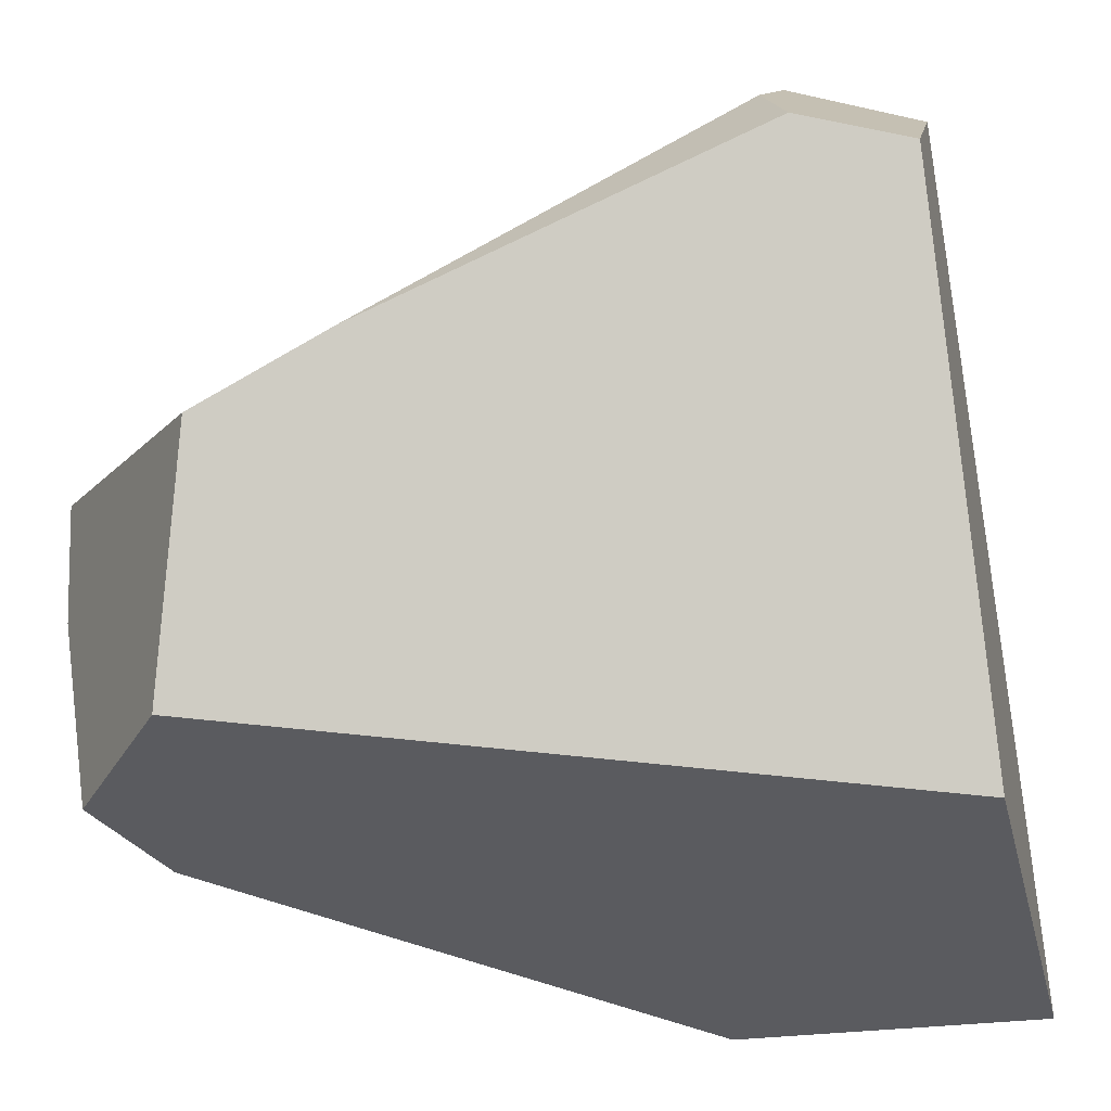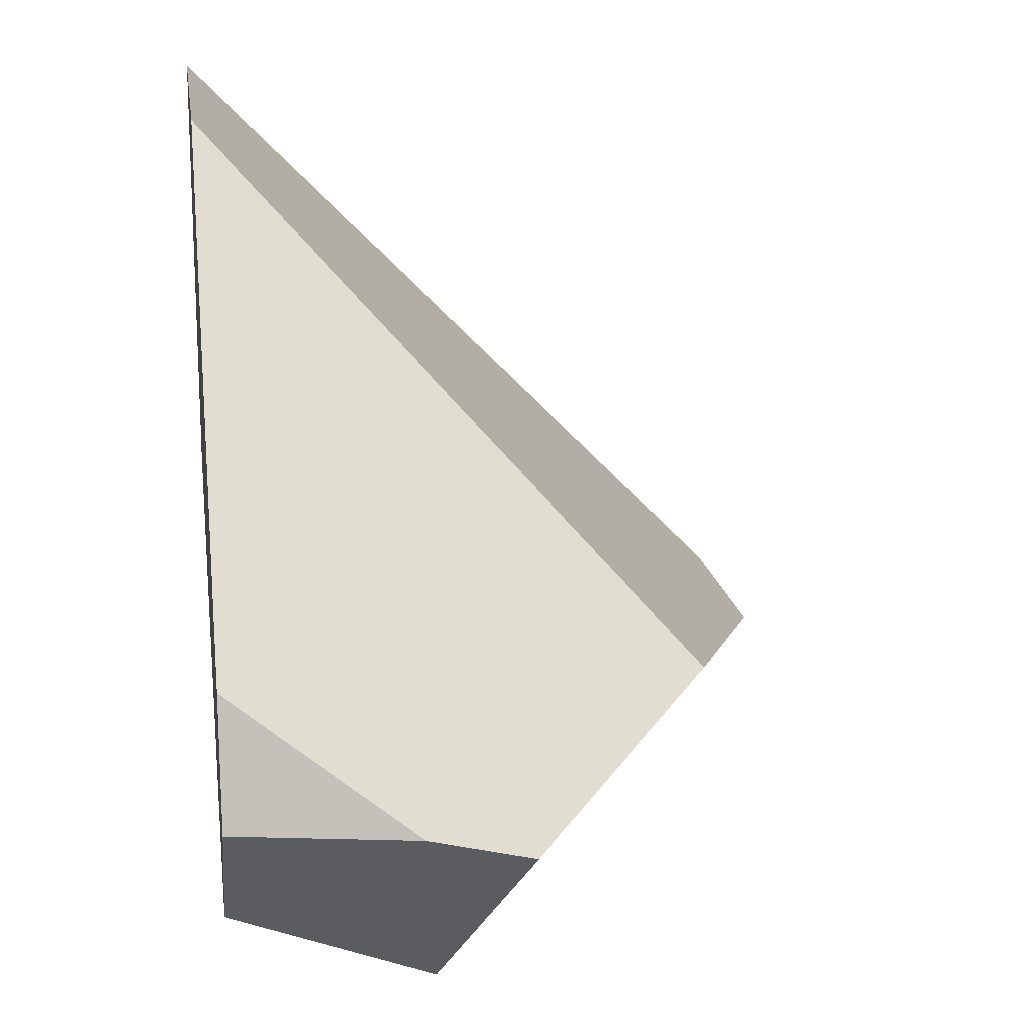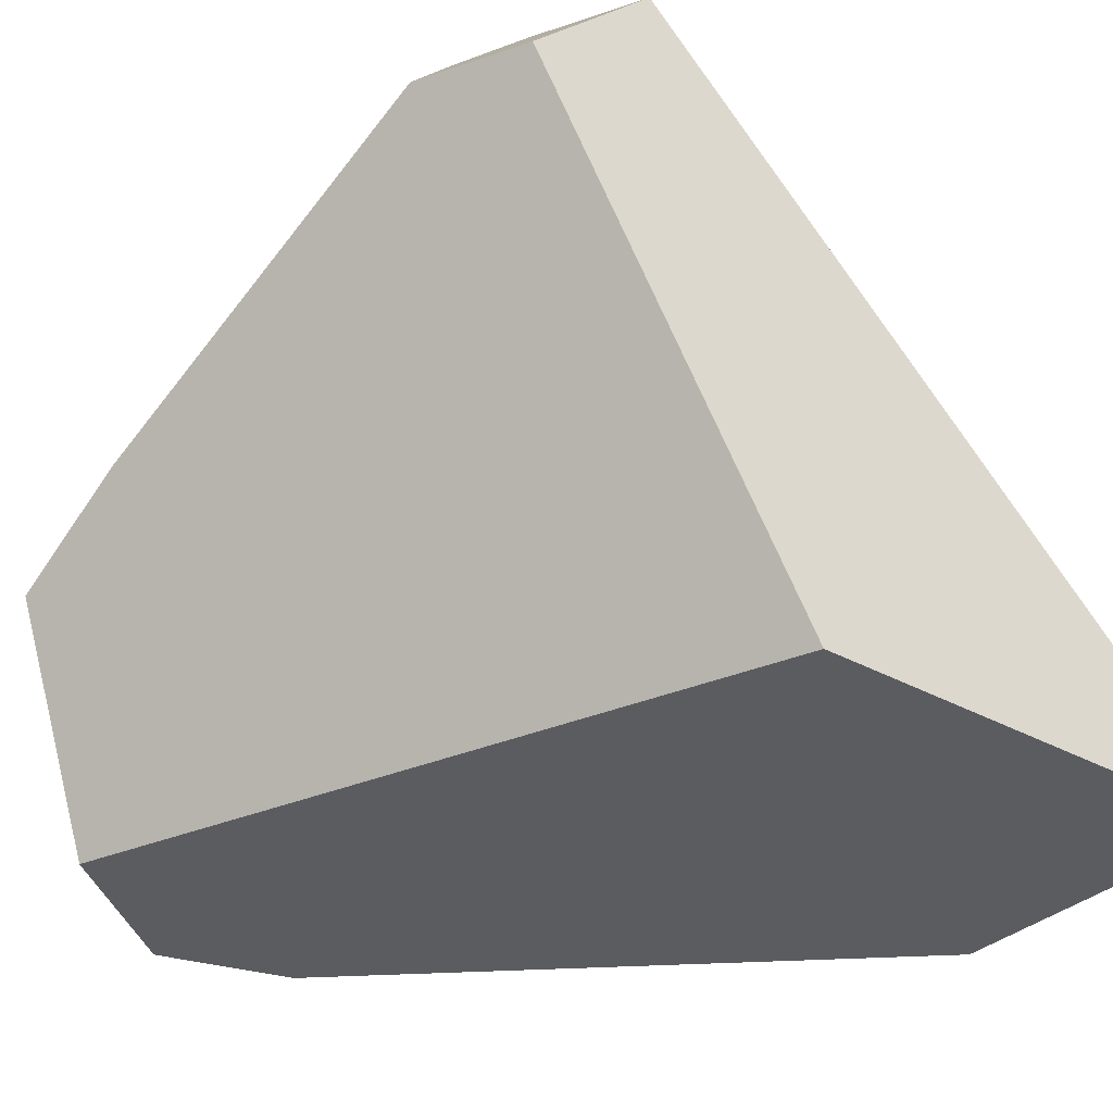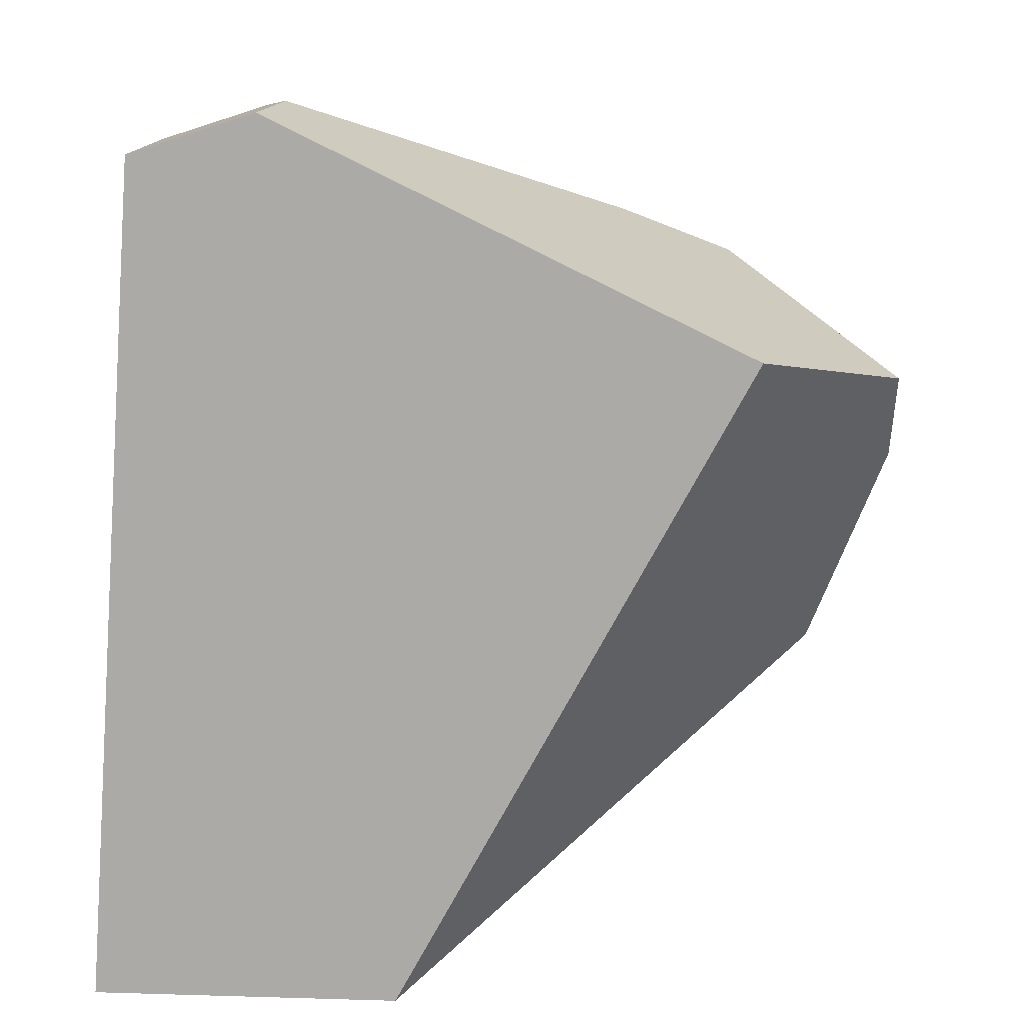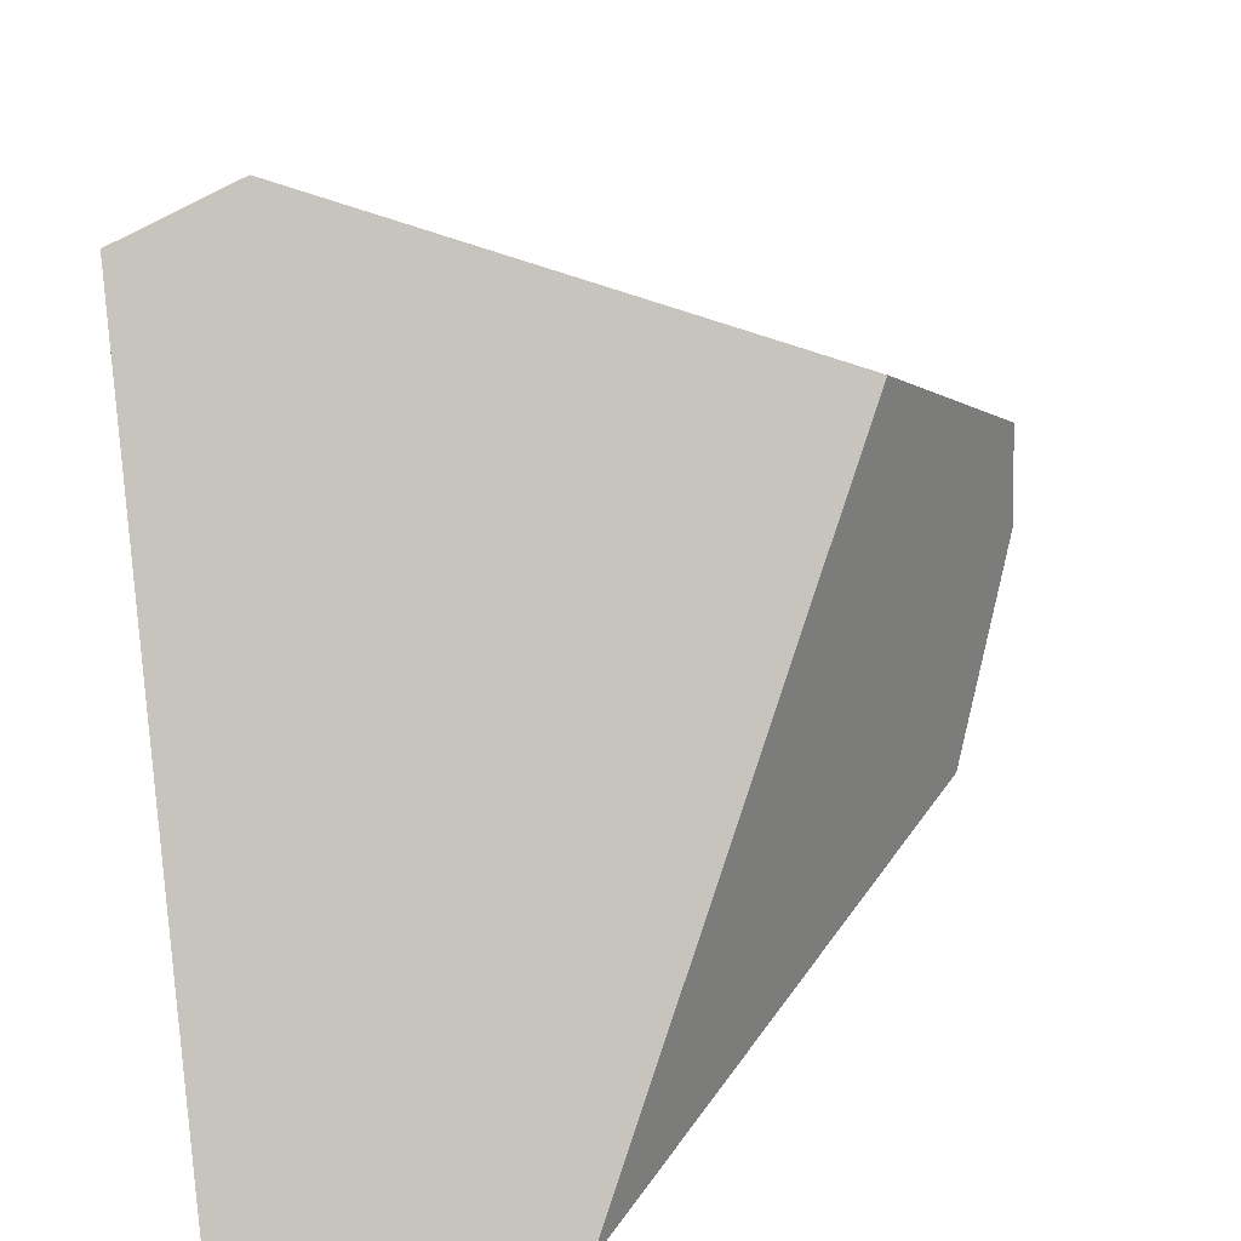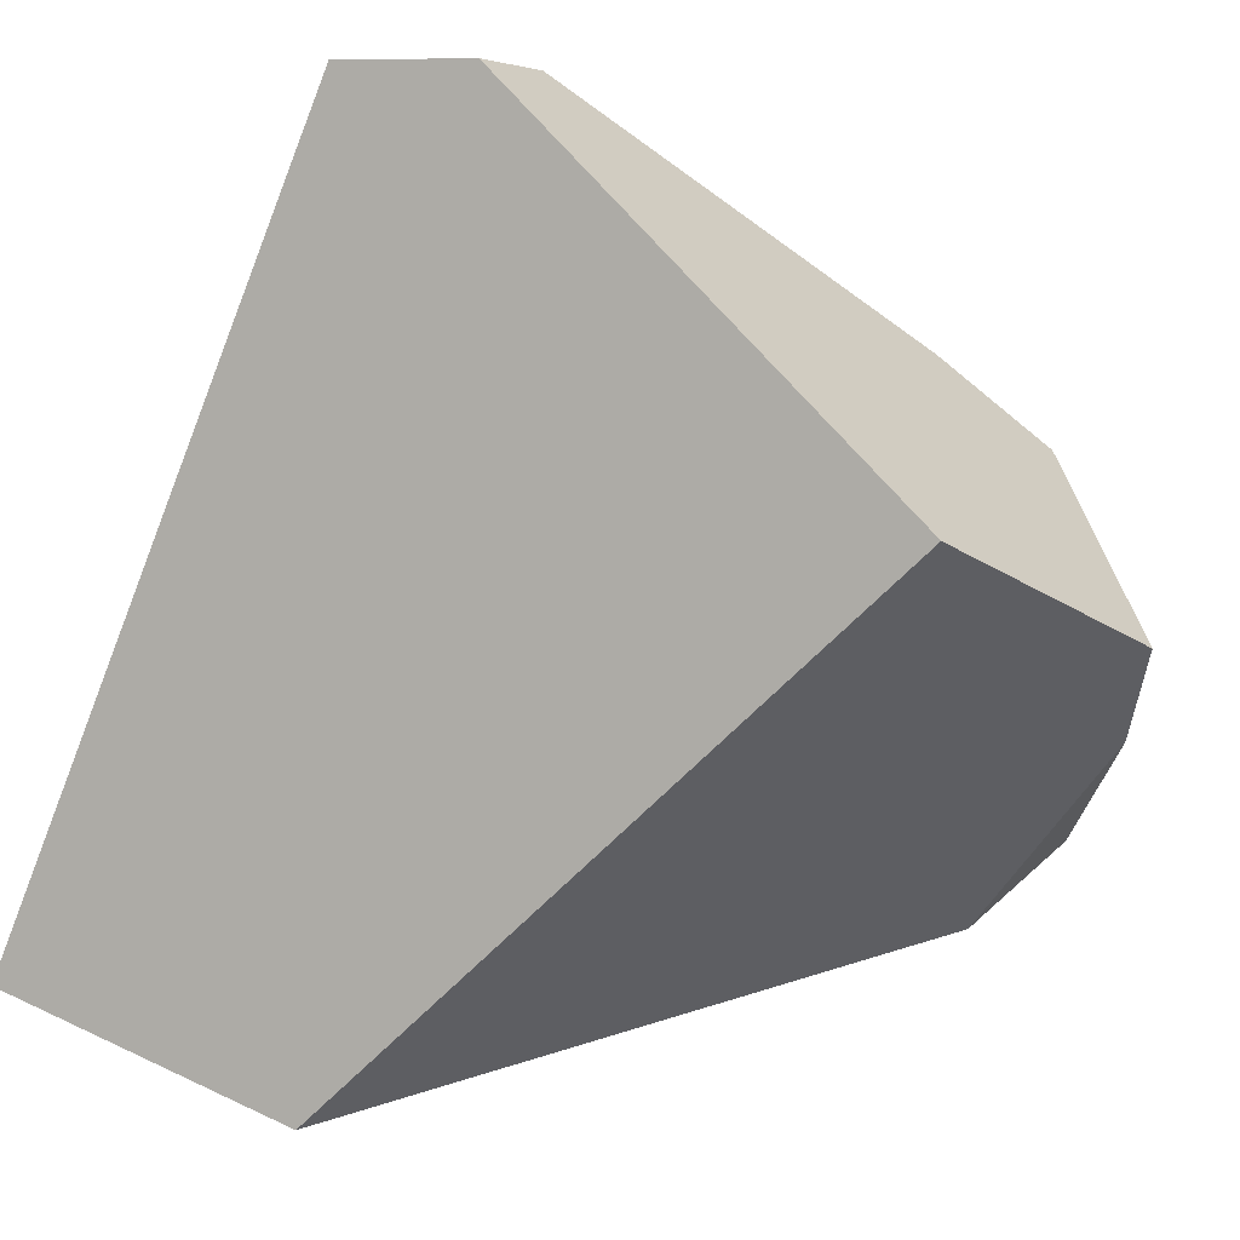
<metadata>
{"format":"obj","ext":"obj","renderer":"f3d","projection":"perspective","resolution":1024,"background":"white","views":[{"elev":-33.1,"azim":13.6,"up":"+Z"},{"elev":16.6,"azim":-98.0,"up":"+Y"},{"elev":-35.0,"azim":53.9,"up":"+Z"},{"elev":59.1,"azim":-174.2,"up":"+Z"},{"elev":46.6,"azim":172.2,"up":"+Z"},{"elev":54.4,"azim":-149.1,"up":"+Z"}]}
</metadata>
<code>
v 0.4314 0.6628 -0.2972
v 0.4314 0.05348 -0.2972
v -0.4066 -0.3367 -0.2972
v -0.5546 -0.1575 -0.2972
v -0.5093 0.01126 -0.2972
v 0.02285 0.6337 -0.2972
v 0.4314 -0.3095 0.3392
v 0.4314 0.05348 -0.2972
v 0.4314 0.6628 -0.2972
v 0.4314 -0.1476 0.5058
v -0.4066 -0.3367 -0.2972
v 0.4314 0.05348 -0.2972
v 0.4314 -0.3095 0.3392
v 0.2956 -0.3773 0.3472
v -0.1898 -0.4528 0.0833
v -0.3471 -0.4697 -0.01554
v -0.5093 0.01126 -0.2972
v -0.5546 -0.1575 -0.2972
v -0.5961 -0.1603 -0.05282
v 0.02285 0.6337 -0.2972
v -0.5093 0.01126 -0.2972
v -0.5961 -0.1603 -0.05282
v -0.592 -0.1952 0.08571
v -0.3916 -0.03133 0.3324
v -0.3916 -0.03133 0.3324
v -0.592 -0.1952 0.08571
v -0.3471 -0.4697 -0.01554
v -0.1898 -0.4528 0.0833
v 0.2535 -0.2986 0.4523
v 0.2697 -0.1991 0.5454
v 0.4314 0.6628 -0.2972
v 0.02285 0.6337 -0.2972
v -0.3916 -0.03133 0.3324
v 0.2697 -0.1991 0.5454
v 0.4314 -0.1476 0.5058
v 0.4314 -0.3095 0.3392
v 0.4314 -0.1476 0.5058
v 0.2697 -0.1991 0.5454
v 0.2535 -0.2986 0.4523
v 0.2956 -0.3773 0.3472
v 0.2956 -0.3773 0.3472
v 0.2535 -0.2986 0.4523
v -0.1898 -0.4528 0.0833
v -0.4066 -0.3367 -0.2972
v -0.3471 -0.4697 -0.01554
v -0.592 -0.1952 0.08571
v -0.5961 -0.1603 -0.05282
v -0.5546 -0.1575 -0.2972
f 44 45 46 47 48
f 25 26 27 28 29 30
f 11 12 13 14 15 16
f 41 42 43
f 36 37 38 39 40
f 17 18 19
f 20 21 22 23 24
f 1 2 3 4 5 6
f 7 8 9 10
f 31 32 33 34 35

</code>
